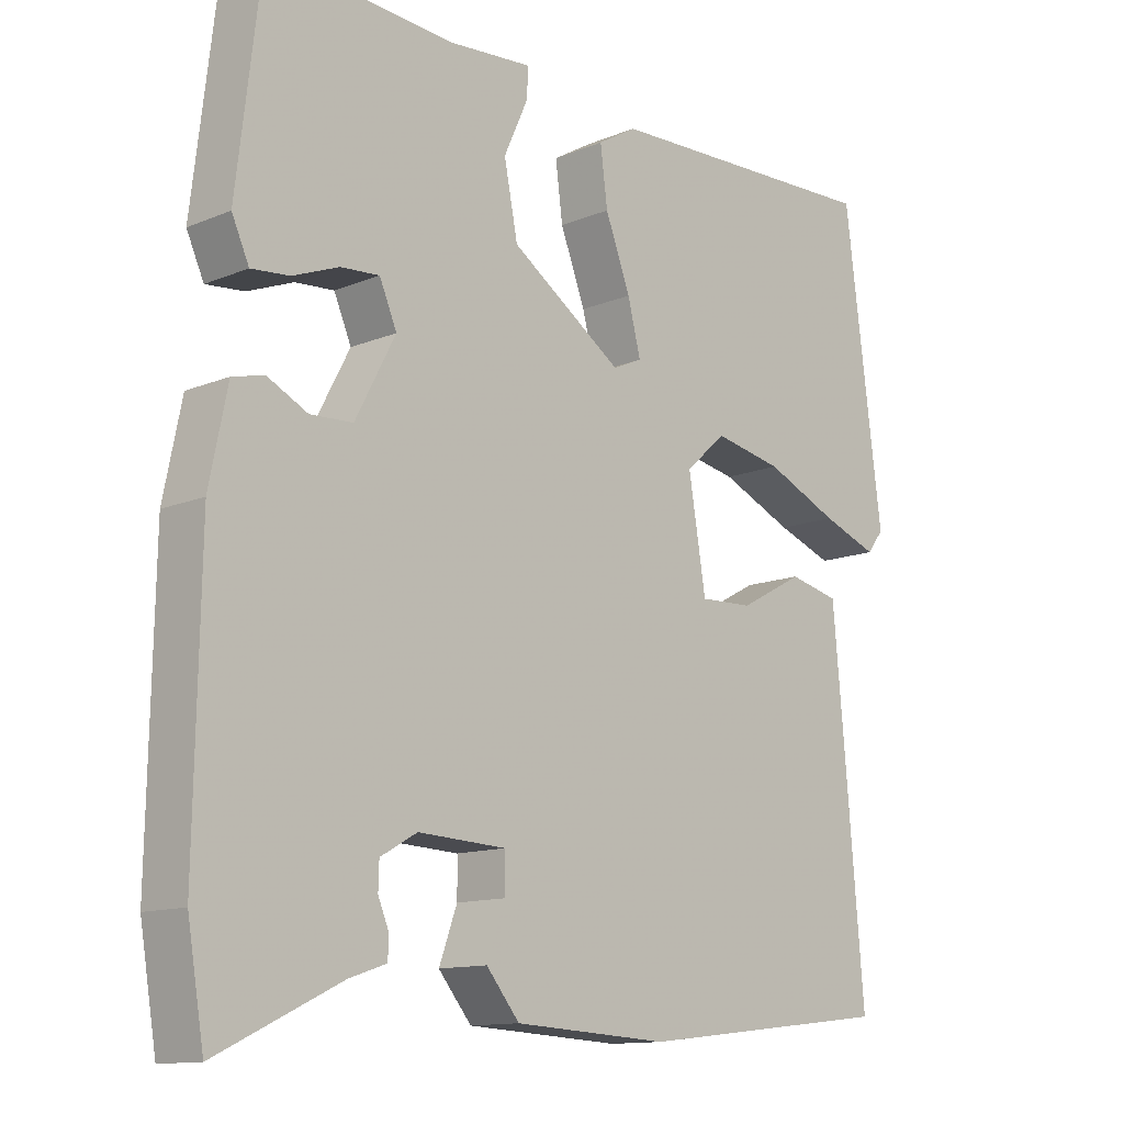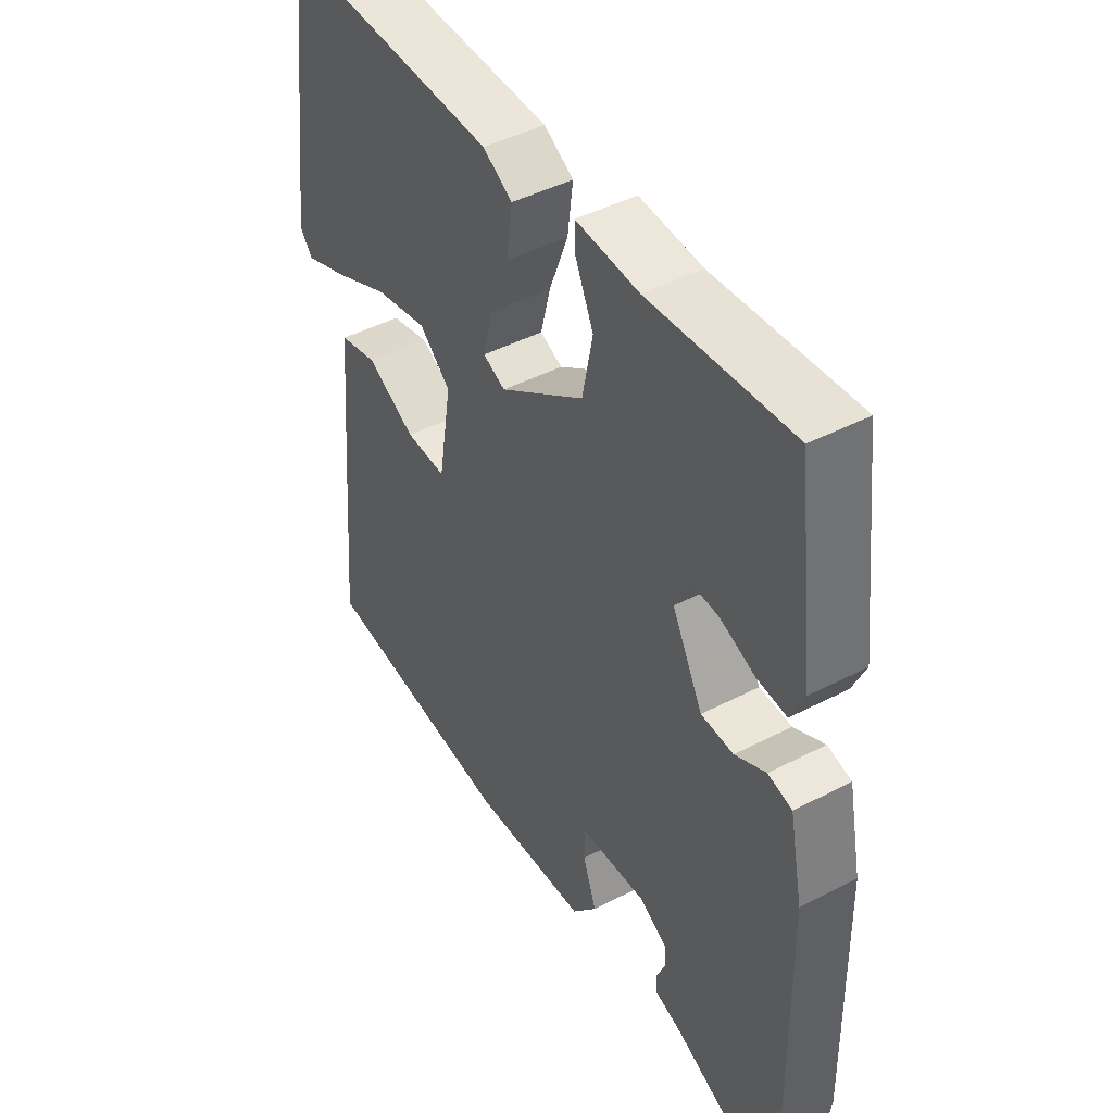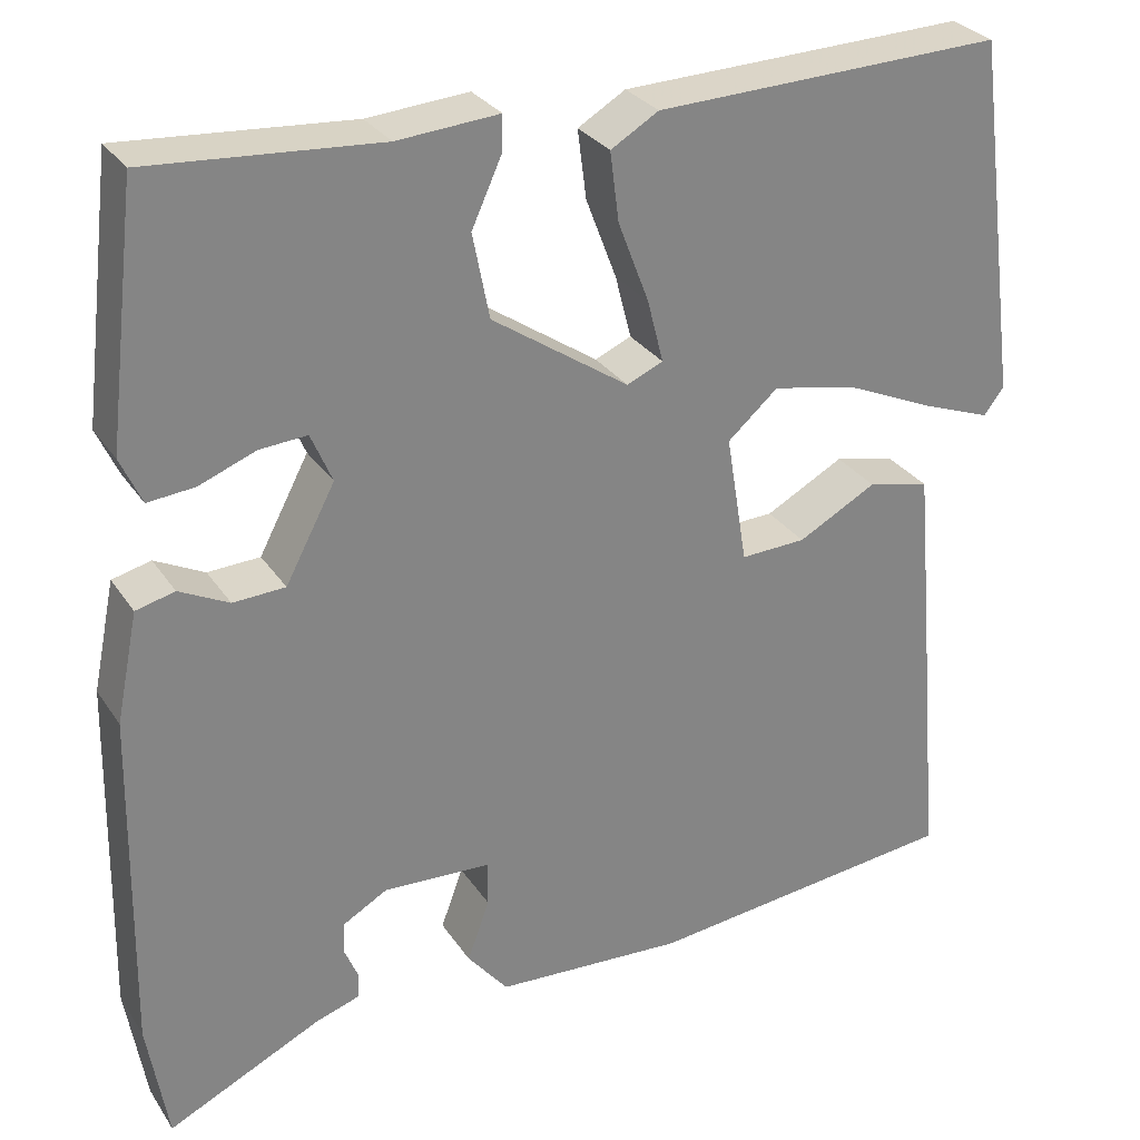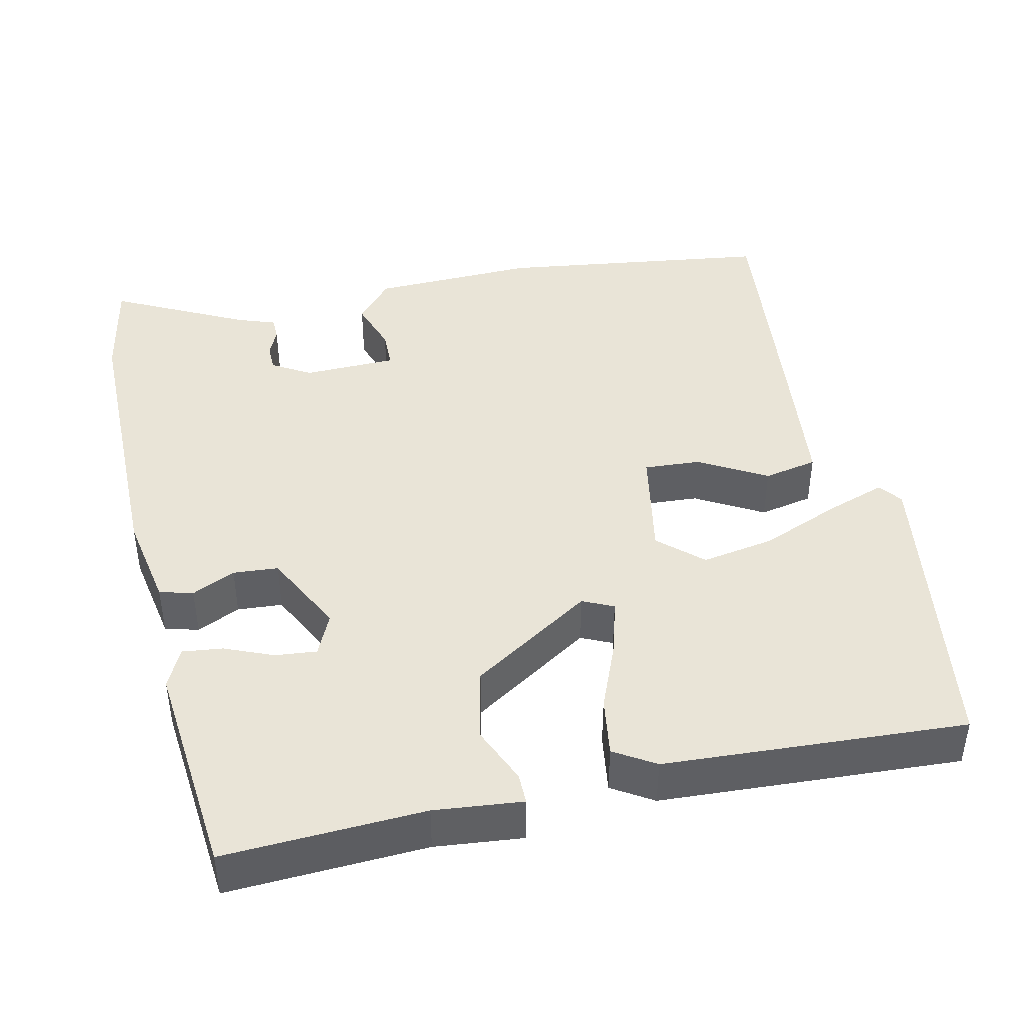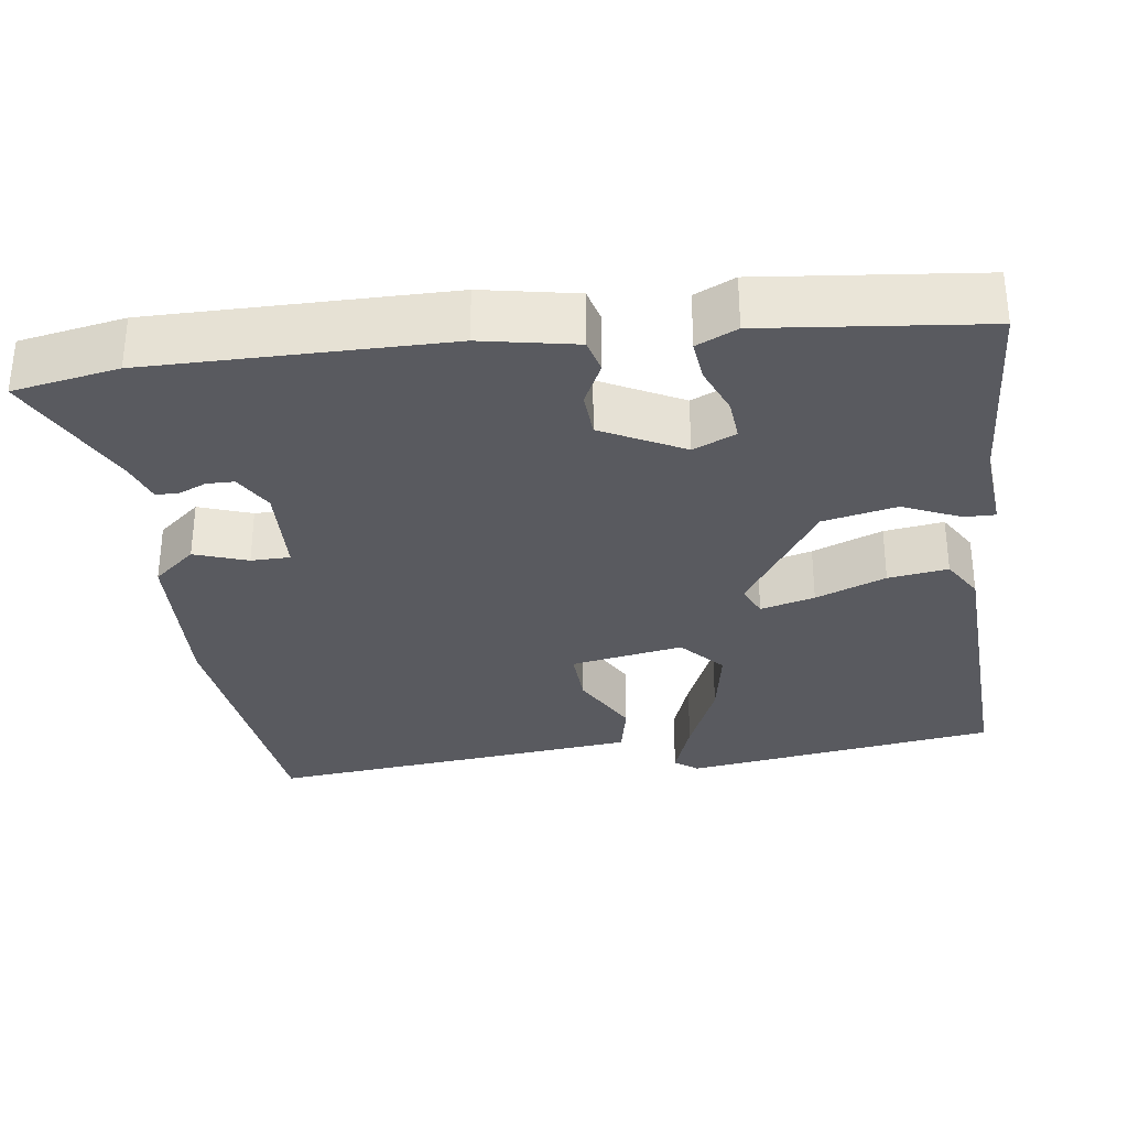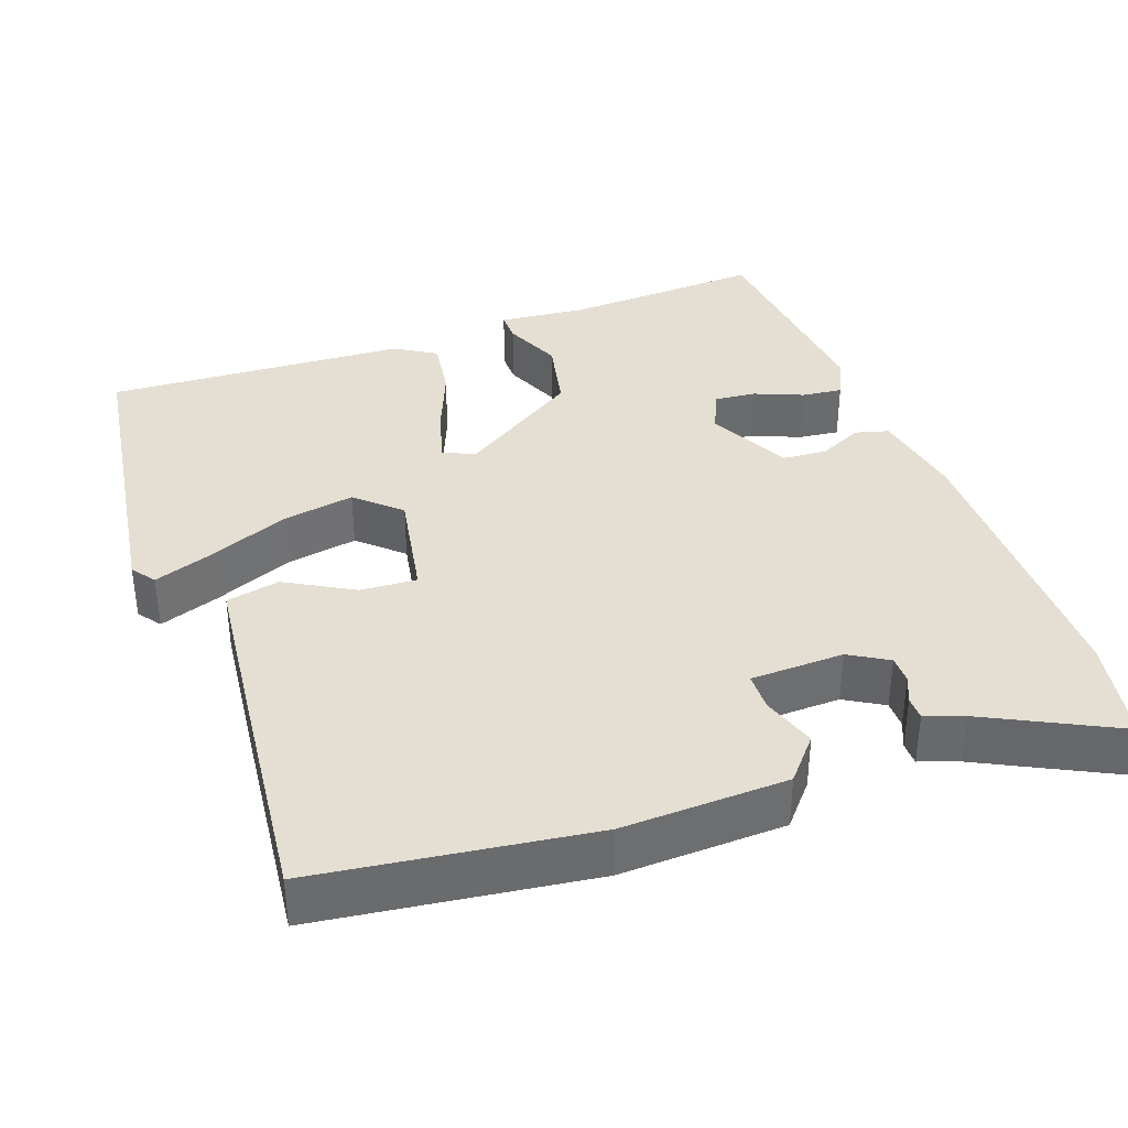
<metadata>
{"format":"obj","ext":"obj","renderer":"f3d","projection":"perspective","resolution":1024,"background":"white","views":[{"elev":-12.5,"azim":-46.1,"up":"+Z"},{"elev":44.9,"azim":-121.1,"up":"+Z"},{"elev":29.1,"azim":-27.2,"up":"+Z"},{"elev":43.0,"azim":-11.3,"up":"+Y"},{"elev":-31.9,"azim":-81.6,"up":"+Y"},{"elev":37.1,"azim":161.3,"up":"+Y"}]}
</metadata>
<code>
v -0.448 0.07 0.52
v -0.188 0.07 0.501
v -0.073 0.07 0.51
v -0.074 0.07 0.47
v -0.108 0.07 0.395
v -0.089 0.07 0.299
v 0.066 0.07 0.194
v 0.107 0.07 0.212
v 0.089 0.07 0.283
v 0.054 0.07 0.375
v 0.044 0.07 0.453
v 0.098 0.07 0.485
v 0.492 0.07 0.498
v 0.545 0.07 0.088
v 0.522 0.07 0.058
v 0.444 0.07 0.087
v 0.342 0.07 0.132
v 0.247 0.07 0.151
v 0.19 0.07 0.101
v 0.214 0.07 -0.046
v 0.288 0.07 -0.043
v 0.377 0.07 0.005
v 0.447 0.07 -0.011
v 0.464 0.07 -0.199
v 0.49 0.07 -0.502
v 0.133 0.07 -0.542
v -0.082 0.07 -0.53
v -0.128 0.07 -0.474
v -0.103 0.07 -0.405
v -0.103 0.07 -0.354
v -0.225 0.07 -0.348
v -0.276 0.07 -0.377
v -0.277 0.07 -0.413
v -0.262 0.07 -0.449
v -0.263 0.07 -0.479
v -0.314 0.07 -0.496
v -0.487 0.07 -0.579
v -0.51 0.07 -0.441
v -0.503 0.07 -0.055
v -0.478 0.07 0.068
v -0.434 0.07 0.079
v -0.378 0.07 0.051
v -0.319 0.07 0.054
v -0.263 0.07 0.16
v -0.287 0.07 0.216
v -0.341 0.07 0.212
v -0.405 0.07 0.187
v -0.458 0.07 0.182
v -0.482 0.07 0.235
v -0.448 0 0.52
v -0.188 0 0.501
v -0.073 0 0.51
v -0.074 0 0.47
v -0.108 0 0.395
v -0.089 0 0.299
v 0.066 0 0.194
v 0.107 0 0.212
v 0.089 0 0.283
v 0.054 0 0.375
v 0.044 0 0.453
v 0.098 0 0.485
v 0.492 0 0.498
v 0.545 0 0.088
v 0.522 0 0.058
v 0.444 0 0.087
v 0.342 0 0.132
v 0.247 0 0.151
v 0.19 0 0.101
v 0.214 0 -0.046
v 0.288 0 -0.043
v 0.377 0 0.005
v 0.447 0 -0.011
v 0.464 0 -0.199
v 0.49 0 -0.502
v 0.133 0 -0.542
v -0.082 0 -0.53
v -0.128 0 -0.474
v -0.103 0 -0.405
v -0.103 0 -0.354
v -0.225 0 -0.348
v -0.276 0 -0.377
v -0.277 0 -0.413
v -0.262 0 -0.449
v -0.263 0 -0.479
v -0.314 0 -0.496
v -0.487 0 -0.579
v -0.51 0 -0.441
v -0.503 0 -0.055
v -0.478 0 0.068
v -0.434 0 0.079
v -0.378 0 0.051
v -0.319 0 0.054
v -0.263 0 0.16
v -0.287 0 0.216
v -0.341 0 0.212
v -0.405 0 0.187
v -0.458 0 0.182
v -0.482 0 0.235
f 46 47 48 49
f 45 46 49 1
f 39 40 41 42
f 39 42 43
f 36 37 38 39
f 36 39 43
f 33 34 35 36
f 32 33 36 43
f 31 32 43 44
f 26 27 28 29
f 26 29 30
f 25 26 30
f 24 25 30
f 21 22 23 24
f 20 21 24 30
f 19 20 30 31
f 14 15 16 17
f 12 13 14 17
f 12 17 18
f 9 10 11 12
f 8 9 12 18
f 7 8 18 19
f 2 3 4 5
f 45 1 2 5
f 44 45 5 6
f 19 31 44
f 6 7 19 44
f 98 97 96 95
f 50 98 95 94
f 91 90 89 88
f 92 91 88
f 88 87 86 85
f 92 88 85
f 85 84 83 82
f 92 85 82 81
f 93 92 81 80
f 78 77 76 75
f 79 78 75
f 79 75 74
f 79 74 73
f 73 72 71 70
f 79 73 70 69
f 80 79 69 68
f 66 65 64 63
f 66 63 62 61
f 67 66 61
f 61 60 59 58
f 67 61 58 57
f 68 67 57 56
f 54 53 52 51
f 54 51 50 94
f 55 54 94 93
f 93 80 68
f 93 68 56 55
f 1 50 51 2
f 2 51 52 3
f 3 52 53 4
f 4 53 54 5
f 5 54 55 6
f 6 55 56 7
f 7 56 57 8
f 8 57 58 9
f 9 58 59 10
f 10 59 60 11
f 11 60 61 12
f 12 61 62 13
f 13 62 63 14
f 14 63 64 15
f 15 64 65 16
f 16 65 66 17
f 17 66 67 18
f 18 67 68 19
f 19 68 69 20
f 20 69 70 21
f 21 70 71 22
f 22 71 72 23
f 23 72 73 24
f 24 73 74 25
f 25 74 75 26
f 26 75 76 27
f 27 76 77 28
f 28 77 78 29
f 29 78 79 30
f 30 79 80 31
f 31 80 81 32
f 32 81 82 33
f 33 82 83 34
f 34 83 84 35
f 35 84 85 36
f 36 85 86 37
f 37 86 87 38
f 38 87 88 39
f 39 88 89 40
f 40 89 90 41
f 41 90 91 42
f 42 91 92 43
f 43 92 93 44
f 44 93 94 45
f 45 94 95 46
f 46 95 96 47
f 47 96 97 48
f 48 97 98 49
f 49 98 50 1

</code>
